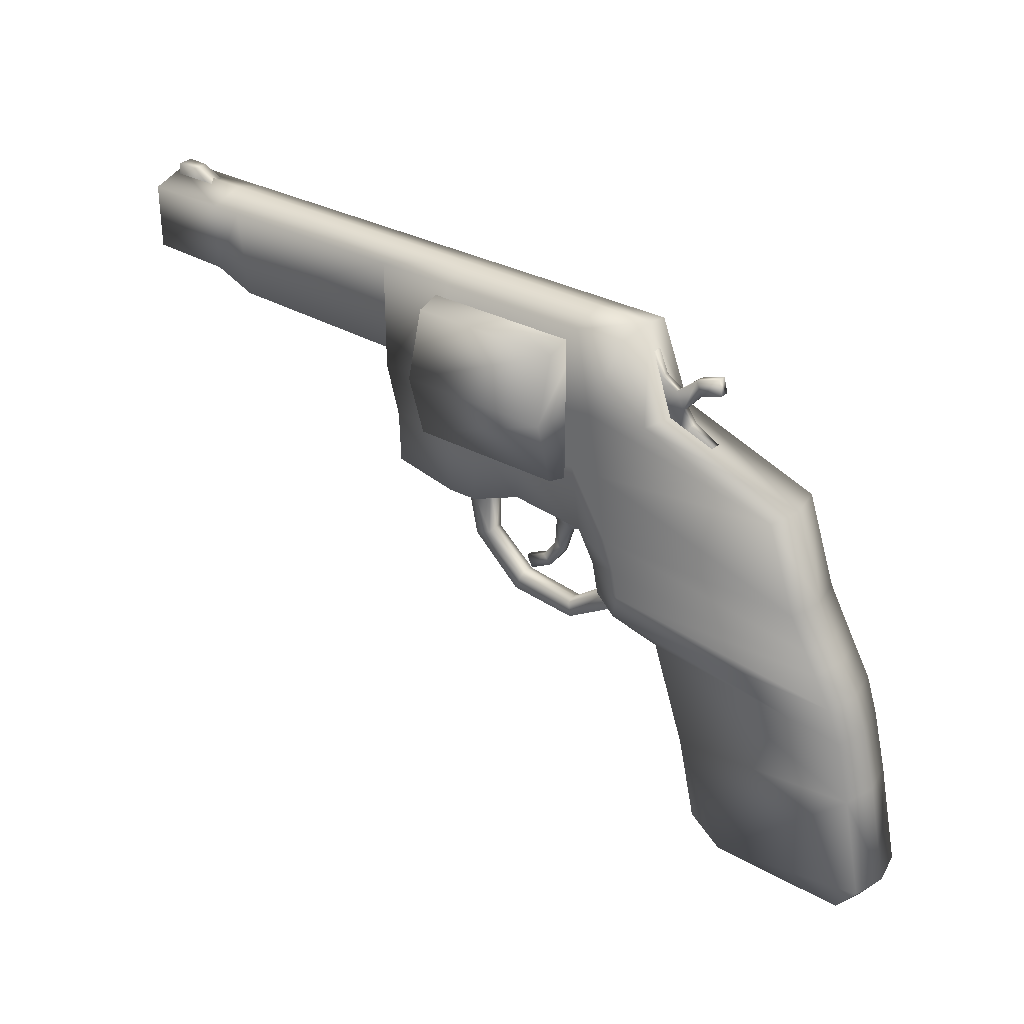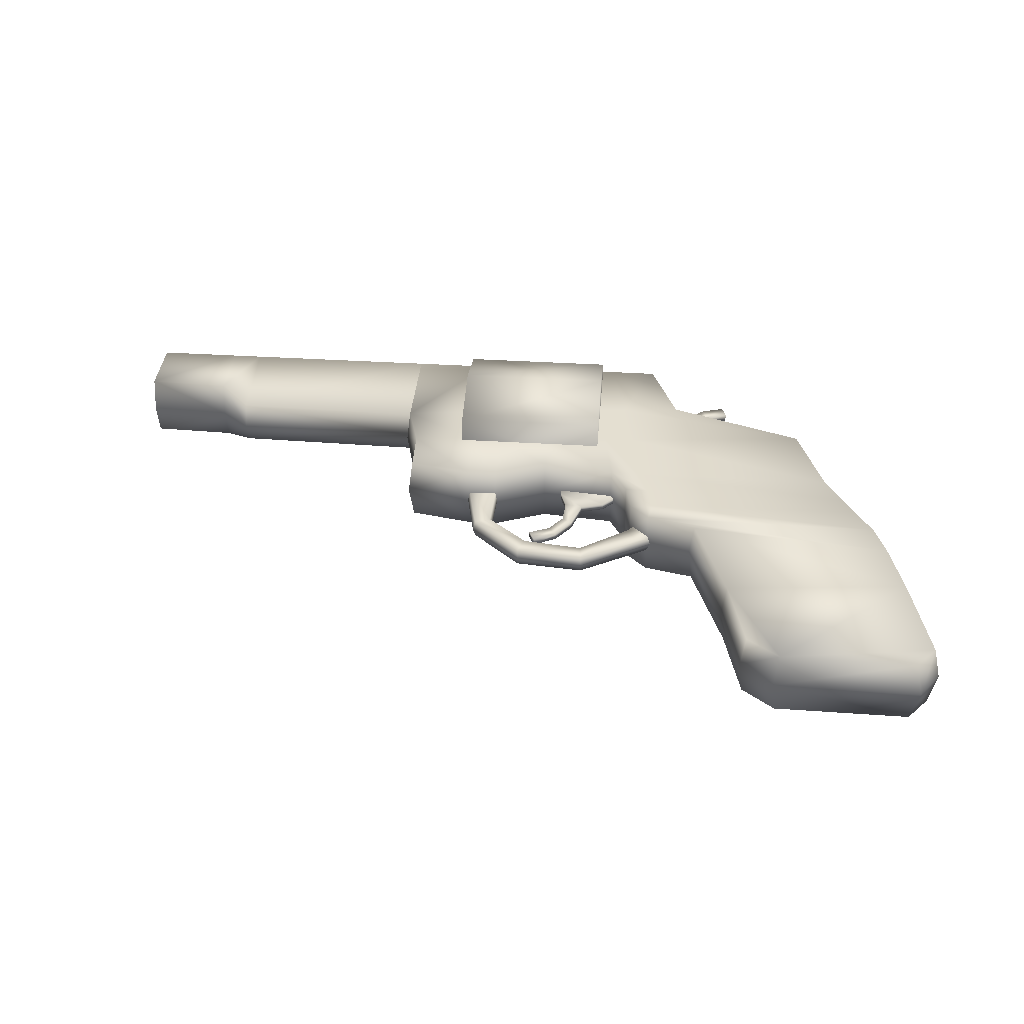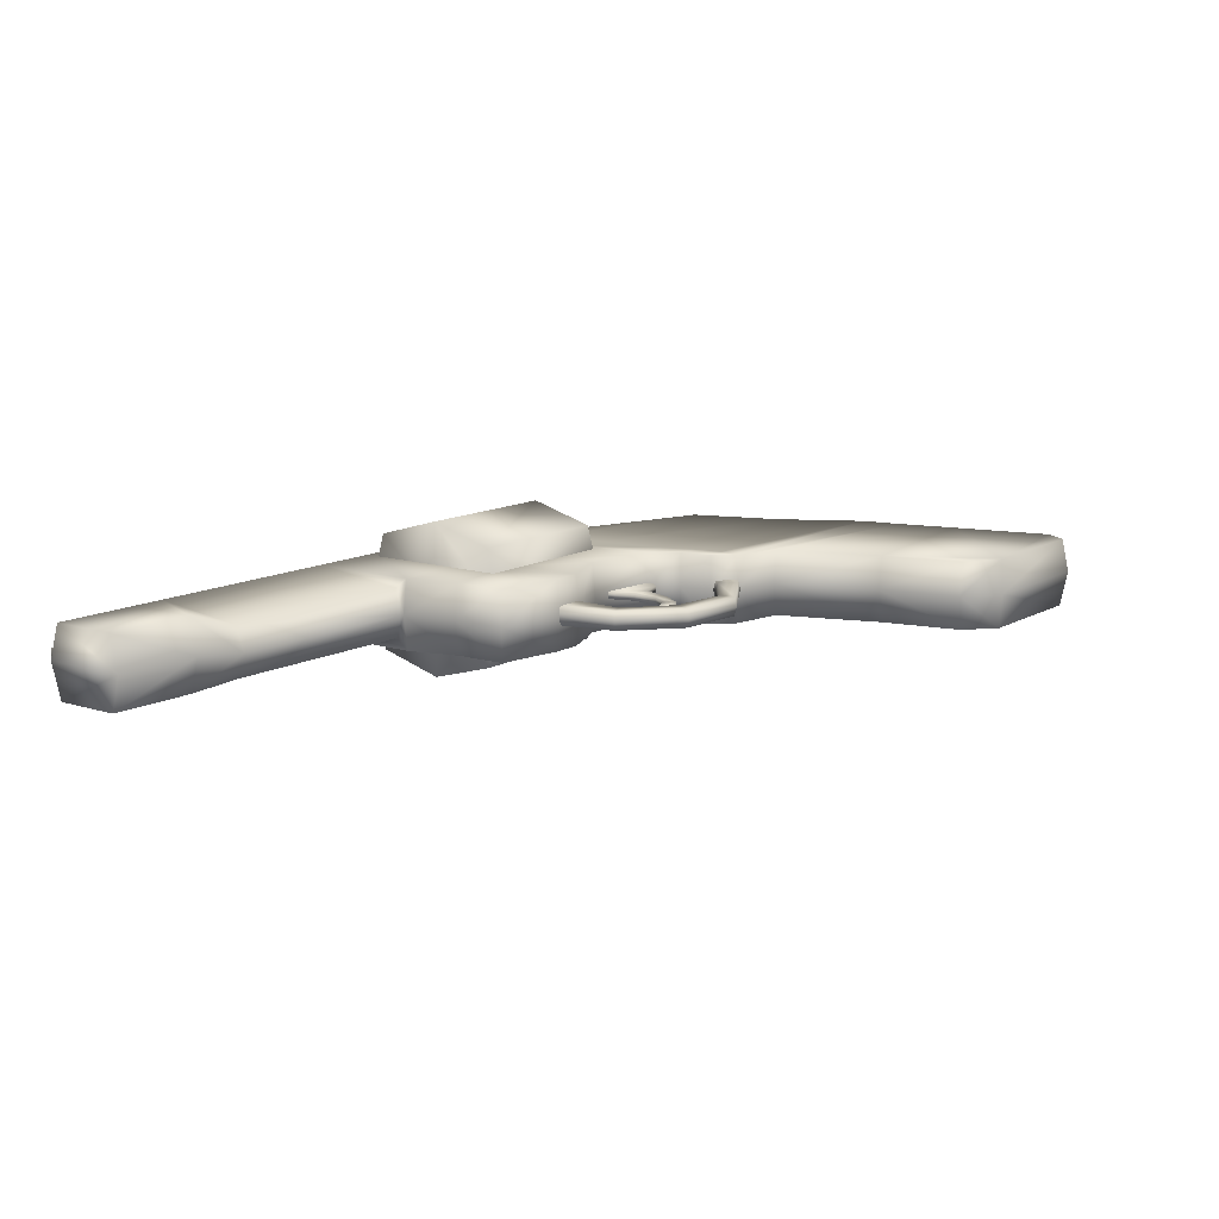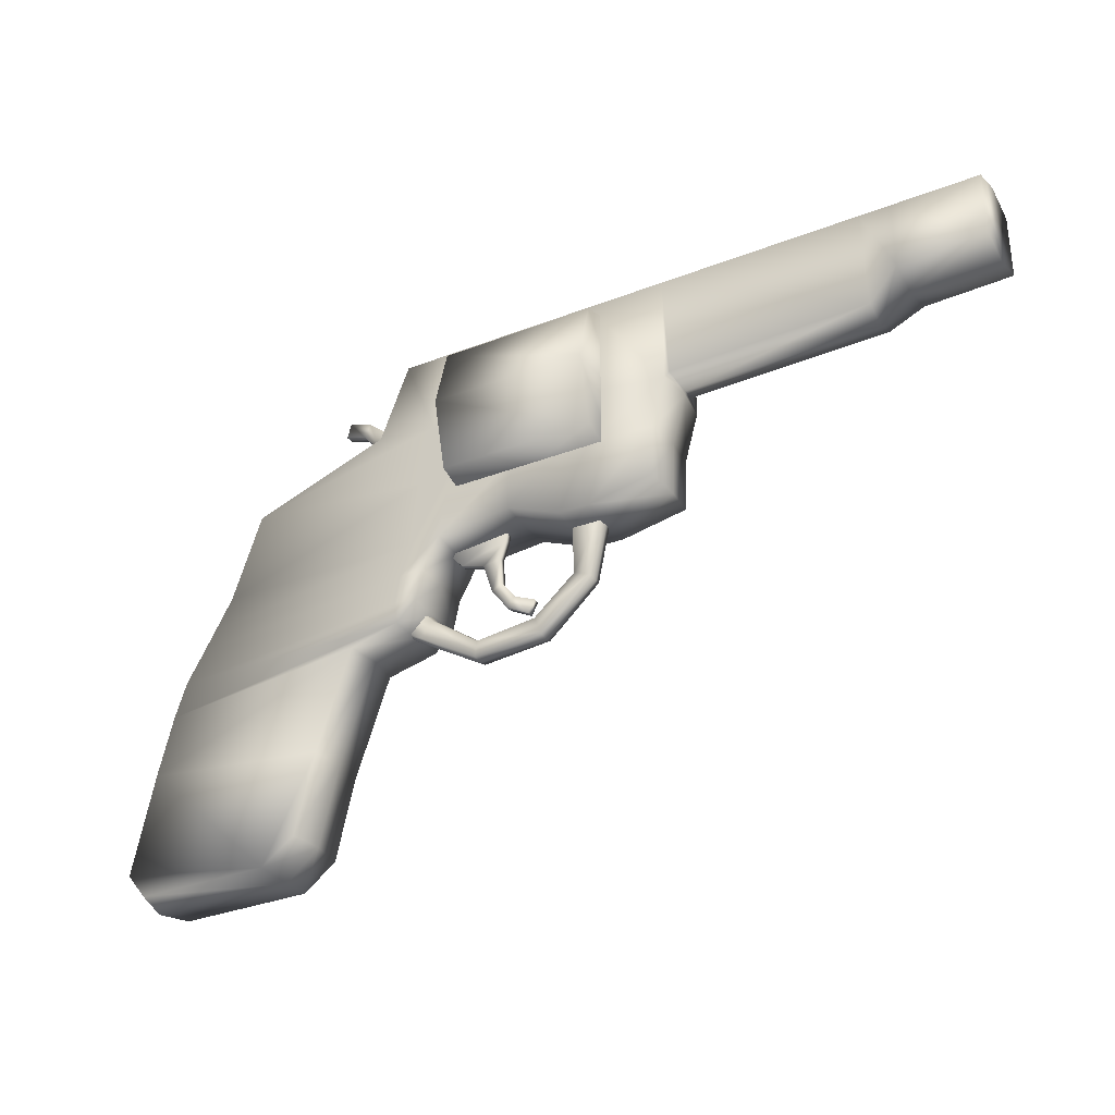
<metadata>
{"format":"obj","ext":"obj","renderer":"f3d","projection":"perspective","resolution":1024,"background":"white","views":[{"elev":30.9,"azim":38.5,"up":"+Y"},{"elev":36.7,"azim":4.7,"up":"+Z"},{"elev":12.2,"azim":-53.4,"up":"+Z"},{"elev":-31.4,"azim":-151.1,"up":"+Y"}]}
</metadata>
<code>
o Cloth_50
v -0.4737 0.4171 0.03286
v -0.3928 0.4144 0.03286
v -0.3928 0.4791 0.03286
v -0.4737 0.4791 0.03286
v -0.3632 0.3914 0.02287
v -0.3632 0.383 0.000159
v -0.1779 0.3788 0.000159
v -0.1737 0.3873 0.02287
v -0.3928 0.4893 0.000159
v -0.4737 0.4893 0.000159
v -0.3632 0.4791 0.03286
v -0.3632 0.4893 0.000159
v -0.4737 0.4086 0.000159
v -0.3928 0.4059 0.000159
v -0.1737 0.4791 0.03286
v -0.1737 0.4893 0.000159
v 0.09387 0.4791 0.03286
v 0.04903 0.4791 0.03286
v 0.06307 0.4006 0.03286
v 0.1216 0.4069 0.03286
v 0.1288 0.4069 0.000159
v 0.1011 0.4893 0.000159
v 0.04703 0.4893 0.000159
v 0.3146 0.2296 0.000159
v 0.304 0.2486 0.000159
v 0.2968 0.2486 0.03286
v 0.3074 0.2296 0.03286
v 0.2873 0.2786 0.000159
v 0.2601 0.3596 0.000159
v 0.2529 0.3596 0.03286
v 0.2801 0.2786 0.03286
v -0.0975 0.2665 0.03286
v -0.09852 0.3322 0.03286
v -0.1606 0.3267 0.03286
v -0.1592 0.2786 0.03286
v -0.09981 0.3846 0.03286
v -0.1737 0.3748 0.03286
v -0.07003 0.3338 0.03286
v -0.07139 0.3871 0.03286
v -0.06843 0.2669 0.03286
v -0.09819 0.4893 0.000159
v -0.09819 0.4791 0.03286
v 0.08194 0.2795 0.03286
v 0.07383 0.3431 0.03286
v 0.0452 0.3418 0.03286
v 0.05433 0.2805 0.03286
v 0.03574 0.3985 0.03286
v 0.02743 0.4893 0.000159
v -0.03063 0.4893 0.000159
v -0.03063 0.4791 0.03286
v 0.02743 0.4791 0.03286
v -0.02306 0.392 0.03286
v -0.07265 0.4791 0.03286
v -0.07265 0.4893 0.000159
v -0.01767 0.3373 0.03286
v -0.01718 0.2878 0.03286
v 0.09806 0.2235 0.03286
v 0.09321 0.2495 0.03286
v 0.07056 0.2505 0.03286
v 0.07675 0.2205 0.03286
v 0.3313 0.2004 0.000159
v 0.3241 0.2004 0.03286
v 0.09498 0.2023 0.03286
v 0.2225 -0.004155 0.03286
v 0.3494 -0.005537 0.03286
v 0.3683 0.01787 0.03229
v 0.3494 0.112 0.03177
v 0.1745 0.09481 0.03177
v 0.1918 0.01949 0.03219
v 0.3755 0.01787 0.000159
v 0.3566 0.112 0.000159
v 0.3356 0.1683 0.03177
v 0.1423 0.1899 0.03177
v 0.3428 0.1683 0.000159
v -0.1779 0.3748 0.000159
v 0.1879 0.01949 0.000159
v 0.2186 -0.007945 0.000159
v 0.3566 -0.009329 0.000159
v -0.0975 0.2631 0.000159
v -0.06843 0.2635 0.000159
v 0.1384 0.1899 0.000159
v 0.1706 0.09481 0.000159
v 0.09498 0.2023 0.000159
v 0.05433 0.2771 0.000159
v 0.07056 0.2505 0.000159
v 0.07675 0.2205 0.000159
v -0.01718 0.2844 0.000159
v -0.1634 0.2752 0.000159
v -0.1649 0.3267 0.000159
v -0.1109 0.3966 0.0726
v 0.03708 0.3966 0.0726
v 0.03708 0.4588 0.05504
v -0.1109 0.4588 0.05504
v -0.1109 0.3343 0.05504
v -0.1109 0.3179 0.000159
v 0.03708 0.3179 0.000159
v 0.03708 0.3343 0.05504
v 0.03708 0.4752 0.000159
v -0.1109 0.4752 0.000159
v -0.03103 0.187 0.000159
v -0.06811 0.2215 0.000159
v -0.07027 0.2185 0.008873
v -0.03103 0.1841 0.008873
v 0.07298 0.2129 0.000159
v 0.02653 0.1798 0.000159
v 0.02653 0.1769 0.008873
v 0.07298 0.21 0.008873
v -0.08508 0.2126 0.008873
v -0.03735 0.1683 0.008873
v -0.06843 0.2729 0.008873
v -0.0975 0.2724 0.008873
v -0.06626 0.2729 0.000159
v 0.02804 0.1618 0.008873
v 0.08475 0.1957 0.008873
v 0.1125 0.2137 0.008873
v 0.09433 0.232 0.008873
v 0.08953 0.232 0.000159
v 0.08475 0.1933 0.000159
v 0.1125 0.2104 0.000159
v -0.03735 0.1659 0.000159
v 0.02804 0.1594 0.000159
v -0.09984 0.2724 0.000159
v -0.08742 0.2102 0.000159
v 0.03708 0.3966 0.000159
v -0.1109 0.3966 0.000159
v -0.4453 0.4977 0.007667
v -0.4443 0.474 0.007667
v -0.4132 0.474 0.007667
v -0.4132 0.4823 0.007667
v -0.4659 0.4984 0.007667
v -0.4688 0.474 0.007667
v -0.3928 0.4791 -0.03254
v -0.3928 0.4144 -0.03254
v -0.4737 0.4171 -0.03254
v -0.4737 0.4791 -0.03254
v -0.3632 0.3914 -0.02255
v -0.1737 0.3873 -0.02255
v -0.3632 0.4791 -0.03254
v -0.1737 0.4791 -0.03254
v 0.06307 0.4006 -0.03254
v 0.04903 0.4791 -0.03254
v 0.09387 0.4791 -0.03254
v 0.1216 0.4069 -0.03254
v 0.2968 0.2486 -0.03254
v 0.3074 0.2296 -0.03254
v 0.2529 0.3596 -0.03254
v 0.2801 0.2786 -0.03254
v -0.1606 0.3267 -0.03254
v -0.09852 0.3322 -0.03254
v -0.0975 0.2665 -0.03254
v -0.1592 0.2786 -0.03254
v -0.1737 0.3748 -0.03254
v -0.09981 0.3846 -0.03254
v -0.07139 0.3871 -0.03254
v -0.07003 0.3338 -0.03254
v -0.06843 0.2669 -0.03254
v -0.09819 0.4791 -0.03254
v 0.0452 0.3418 -0.03254
v 0.07383 0.3431 -0.03254
v 0.08194 0.2795 -0.03254
v 0.05433 0.2805 -0.03254
v 0.03574 0.3985 -0.03254
v -0.03063 0.4791 -0.03254
v 0.02743 0.4791 -0.03254
v -0.02306 0.392 -0.03254
v -0.07265 0.4791 -0.03254
v -0.01767 0.3373 -0.03254
v -0.01718 0.2878 -0.03254
v 0.07056 0.2505 -0.03254
v 0.09321 0.2495 -0.03254
v 0.09806 0.2235 -0.03254
v 0.07675 0.2205 -0.03254
v 0.3241 0.2004 -0.03254
v 0.09498 0.2023 -0.03254
v 0.2225 -0.004155 -0.03254
v 0.1918 0.01949 -0.03188
v 0.1745 0.09481 -0.03145
v 0.3494 0.112 -0.03145
v 0.3683 0.01787 -0.03198
v 0.3494 -0.005537 -0.03254
v 0.3356 0.1683 -0.03145
v 0.1423 0.1899 -0.03145
v 0.03708 0.4588 -0.05472
v 0.03708 0.3966 -0.07228
v -0.1109 0.3966 -0.07228
v -0.1109 0.4588 -0.05472
v -0.1109 0.3343 -0.05472
v 0.03708 0.3343 -0.05472
v -0.07027 0.2185 -0.008555
v -0.03103 0.1841 -0.008555
v 0.02653 0.1769 -0.008555
v 0.07298 0.21 -0.008555
v -0.08508 0.2126 -0.008555
v -0.03735 0.1683 -0.008555
v -0.0975 0.2724 -0.008555
v -0.06843 0.2729 -0.008555
v 0.02804 0.1618 -0.008555
v 0.08475 0.1957 -0.008555
v 0.09433 0.232 -0.008555
v 0.1125 0.2137 -0.008555
v -0.4132 0.474 -0.007349
v -0.4443 0.474 -0.007349
v -0.4453 0.4977 -0.007349
v -0.4132 0.4823 -0.007349
v -0.4688 0.474 -0.007349
v -0.4659 0.4984 -0.007349
v 0.1411 0.418 0.002951
v 0.1244 0.3984 0.002951
v 0.1376 0.3825 0.002951
v 0.1499 0.4054 0.002951
v 0.1508 0.3666 0.002951
v 0.1738 0.3924 0.002951
v 0.0974 0.431 0.002951
v 0.1181 0.4441 0.002951
v 0.1092 0.4651 0.002951
v 0.07563 0.4572 0.002951
v 0.1074 0.4188 0.002951
v 0.1335 0.4344 0.002951
v 0.1533 0.4507 0.002951
v 0.1586 0.4373 0.002951
v 0.1755 0.458 0.002951
v 0.1794 0.4442 0.002951
v 0.1376 0.3825 -0.00525
v 0.1244 0.3984 -0.00525
v 0.1411 0.418 -0.00525
v 0.1499 0.4054 -0.00525
v 0.1508 0.3666 -0.00525
v 0.1738 0.3924 -0.00525
v 0.1092 0.4651 -0.00525
v 0.1181 0.4441 -0.00525
v 0.0974 0.431 -0.00525
v 0.07563 0.4572 -0.00525
v 0.1335 0.4344 -0.00525
v 0.1074 0.4188 -0.00525
v 0.1533 0.4507 -0.00525
v 0.1586 0.4373 -0.00525
v 0.1755 0.458 -0.00525
v 0.1794 0.4442 -0.00525
v -0.4688 0.474 0.000159
v 0.02417 0.2554 0.003502
v 0.0149 0.2264 0.003502
v 0.0149 0.2264 -0.003183
v 0.02417 0.2554 -0.003183
v 0.04656 0.2618 0.003502
v 0.04656 0.2618 -0.003183
v 0.06792 0.2848 0.003502
v 0.06792 0.2848 -0.003183
v -0.000427 0.2058 0.003502
v -0.000427 0.2058 -0.003183
v 0.001392 0.276 0.003502
v -0.000845 0.2931 0.003502
v -0.000845 0.2931 -0.003183
v 0.001392 0.276 -0.003183
v 0.007116 0.2582 0.003502
v 0.007116 0.2582 -0.003183
v 0.005481 0.233 0.003502
v -0.007962 0.2151 0.003502
v 0.005481 0.233 -0.003183
v -0.007962 0.2151 -0.003183
v -0.02206 0.1944 0.003502
v -0.02771 0.2064 0.003502
v -0.02771 0.2064 -0.003183
v -0.02206 0.1944 -0.003183
f 1 2 3
f 3 4 1
f 5 6 7
f 7 8 5
f 3 9 10
f 10 4 3
f 11 12 9
f 9 3 11
f 1 13 14
f 14 2 1
f 2 5 11
f 11 3 2
f 5 8 15
f 15 11 5
f 15 16 12
f 12 11 15
f 2 14 6
f 6 5 2
f 17 18 19
f 19 20 17
f 20 21 22
f 22 17 20
f 22 23 18
f 18 17 22
f 24 25 26
f 26 27 24
f 28 29 30
f 30 31 28
f 32 33 34
f 34 35 32
f 33 36 37
f 37 34 33
f 29 21 20
f 20 30 29
f 38 39 36
f 36 33 38
f 40 38 33
f 33 32 40
f 41 16 15
f 15 42 41
f 42 15 37
f 37 36 42
f 43 44 45
f 45 46 43
f 44 19 47
f 47 45 44
f 48 49 50
f 50 51 48
f 51 50 52
f 52 47 51
f 50 53 39
f 39 52 50
f 49 54 53
f 53 50 49
f 46 45 55
f 55 56 46
f 45 47 52
f 52 55 45
f 54 41 42
f 42 53 54
f 53 42 36
f 36 39 53
f 56 55 38
f 38 40 56
f 55 52 39
f 39 38 55
f 57 58 59
f 59 60 57
f 61 24 27
f 27 62 61
f 57 60 63
f 62 27 57
f 57 63 62
f 27 26 58
f 58 57 27
f 30 20 19
f 19 44 30
f 31 30 44
f 44 43 31
f 23 48 51
f 51 18 23
f 18 51 47
f 47 19 18
f 26 31 43
f 43 58 26
f 58 43 46
f 46 59 58
f 25 28 31
f 31 26 25
f 64 65 66
f 64 66 67
f 64 67 68
f 64 68 69
f 70 71 67
f 67 66 70
f 72 62 63
f 63 73 72
f 74 61 62
f 62 72 74
f 67 72 73
f 73 68 67
f 71 74 72
f 72 67 71
f 8 7 75
f 75 37 8
f 8 37 15
f 76 77 64
f 64 69 76
f 65 64 77
f 77 78 65
f 66 65 78
f 78 70 66
f 40 32 79
f 79 80 40
f 68 73 81
f 81 82 68
f 73 63 83
f 83 81 73
f 69 68 82
f 82 76 69
f 59 46 84
f 84 85 59
f 63 60 86
f 86 83 63
f 60 59 85
f 85 86 60
f 56 40 80
f 80 87 56
f 46 56 87
f 87 84 46
f 32 35 88
f 88 79 32
f 34 37 75
f 75 89 34
f 35 34 89
f 89 88 35
f 90 91 92
f 92 93 90
f 94 95 96
f 96 97 94
f 92 98 99
f 99 93 92
f 94 97 91
f 91 90 94
f 100 101 102
f 102 103 100
f 104 105 106
f 106 107 104
f 103 102 108
f 108 109 103
f 102 110 111
f 111 108 102
f 101 112 110
f 110 102 101
f 107 106 113
f 113 114 107
f 106 103 109
f 109 113 106
f 105 100 103
f 103 106 105
f 115 116 107
f 107 114 115
f 116 117 104
f 104 107 116
f 114 118 119
f 119 115 114
f 113 109 120
f 120 121 113
f 114 113 121
f 121 118 114
f 108 111 122
f 122 123 108
f 109 108 123
f 123 120 109
f 13 1 4
f 4 10 13
f 91 124 98
f 98 92 91
f 97 96 124
f 124 91 97
f 95 94 90
f 90 125 95
f 125 90 93
f 93 99 125
f 126 127 128
f 128 129 126
f 130 131 127
f 127 126 130
f 132 133 134
f 134 135 132
f 7 6 136
f 136 137 7
f 10 9 132
f 132 135 10
f 9 12 138
f 138 132 9
f 14 13 134
f 134 133 14
f 138 136 133
f 133 132 138
f 139 137 136
f 136 138 139
f 12 16 139
f 139 138 12
f 6 14 133
f 133 136 6
f 140 141 142
f 142 143 140
f 22 21 143
f 143 142 22
f 141 23 22
f 22 142 141
f 144 25 24
f 24 145 144
f 146 29 28
f 28 147 146
f 148 149 150
f 150 151 148
f 152 153 149
f 149 148 152
f 143 21 29
f 29 146 143
f 153 154 155
f 155 149 153
f 149 155 156
f 156 150 149
f 139 16 41
f 41 157 139
f 152 139 157
f 157 153 152
f 158 159 160
f 160 161 158
f 162 140 159
f 159 158 162
f 163 49 48
f 48 164 163
f 165 163 164
f 164 162 165
f 154 166 163
f 163 165 154
f 166 54 49
f 49 163 166
f 167 158 161
f 161 168 167
f 165 162 158
f 158 167 165
f 157 41 54
f 54 166 157
f 153 157 166
f 166 154 153
f 155 167 168
f 168 156 155
f 154 165 167
f 167 155 154
f 169 170 171
f 171 172 169
f 145 24 61
f 61 173 145
f 171 174 172
f 171 145 173
f 173 174 171
f 170 144 145
f 145 171 170
f 140 143 146
f 146 159 140
f 159 146 147
f 147 160 159
f 164 48 23
f 23 141 164
f 162 164 141
f 141 140 162
f 160 147 144
f 144 170 160
f 161 160 170
f 170 169 161
f 147 28 25
f 25 144 147
f 175 176 177
f 175 177 178
f 175 178 179
f 175 179 180
f 178 71 70
f 70 179 178
f 174 173 181
f 181 182 174
f 173 61 74
f 74 181 173
f 182 181 178
f 178 177 182
f 181 74 71
f 71 178 181
f 75 7 137
f 137 152 75
f 137 139 152
f 175 77 76
f 76 176 175
f 77 175 180
f 180 78 77
f 78 180 179
f 179 70 78
f 79 150 156
f 156 80 79
f 81 182 177
f 177 82 81
f 83 174 182
f 182 81 83
f 82 177 176
f 176 76 82
f 84 161 169
f 169 85 84
f 86 172 174
f 174 83 86
f 85 169 172
f 172 86 85
f 80 156 168
f 168 87 80
f 87 168 161
f 161 84 87
f 88 151 150
f 150 79 88
f 75 152 148
f 148 89 75
f 89 148 151
f 151 88 89
f 183 184 185
f 185 186 183
f 96 95 187
f 187 188 96
f 99 98 183
f 183 186 99
f 184 188 187
f 187 185 184
f 189 101 100
f 100 190 189
f 191 105 104
f 104 192 191
f 193 189 190
f 190 194 193
f 195 196 189
f 189 193 195
f 196 112 101
f 101 189 196
f 197 191 192
f 192 198 197
f 194 190 191
f 191 197 194
f 190 100 105
f 105 191 190
f 192 199 200
f 200 198 192
f 104 117 199
f 199 192 104
f 119 118 198
f 198 200 119
f 120 194 197
f 197 121 120
f 121 197 198
f 198 118 121
f 122 195 193
f 193 123 122
f 123 193 194
f 194 120 123
f 135 134 13
f 13 10 135
f 98 124 184
f 184 183 98
f 124 96 188
f 188 184 124
f 185 187 95
f 95 125 185
f 186 185 125
f 125 99 186
f 201 202 203
f 203 204 201
f 202 205 206
f 206 203 202
f 207 208 209
f 209 210 207
f 210 209 211
f 211 212 210
f 213 214 215
f 215 216 213
f 217 218 214
f 214 213 217
f 219 218 207
f 207 220 219
f 207 218 217
f 217 208 207
f 221 219 220
f 220 222 221
f 223 224 225
f 225 226 223
f 227 223 226
f 226 228 227
f 229 230 231
f 231 232 229
f 230 233 234
f 234 231 230
f 225 233 235
f 235 236 225
f 234 233 225
f 225 224 234
f 236 235 237
f 237 238 236
f 218 219 235
f 235 233 218
f 216 215 229
f 229 232 216
f 220 207 225
f 225 236 220
f 214 218 233
f 233 230 214
f 222 220 236
f 236 238 222
f 207 210 226
f 226 225 207
f 215 214 230
f 230 229 215
f 210 212 228
f 228 226 210
f 219 221 237
f 237 235 219
f 221 222 238
f 238 237 221
f 212 211 227
f 227 228 212
f 205 239 131
f 205 131 130
f 205 130 206
f 126 129 204
f 204 203 126
f 130 126 203
f 203 206 130
f 240 241 242
f 242 243 240
f 244 240 243
f 243 245 244
f 246 244 245
f 245 247 246
f 241 248 249
f 249 242 241
f 250 251 252
f 252 253 250
f 254 250 253
f 253 255 254
f 254 256 241
f 241 240 254
f 257 256 258
f 258 259 257
f 256 254 255
f 255 258 256
f 260 261 262
f 262 263 260
f 248 260 263
f 263 249 248
f 250 254 240
f 240 244 250
f 257 261 260
f 260 248 257
f 251 250 244
f 244 246 251
f 256 257 248
f 248 241 256
f 242 258 255
f 255 243 242
f 243 255 253
f 253 245 243
f 263 262 259
f 259 249 263
f 245 253 252
f 252 247 245
f 249 259 258
f 258 242 249
f 261 257 259
f 259 262 261

</code>
